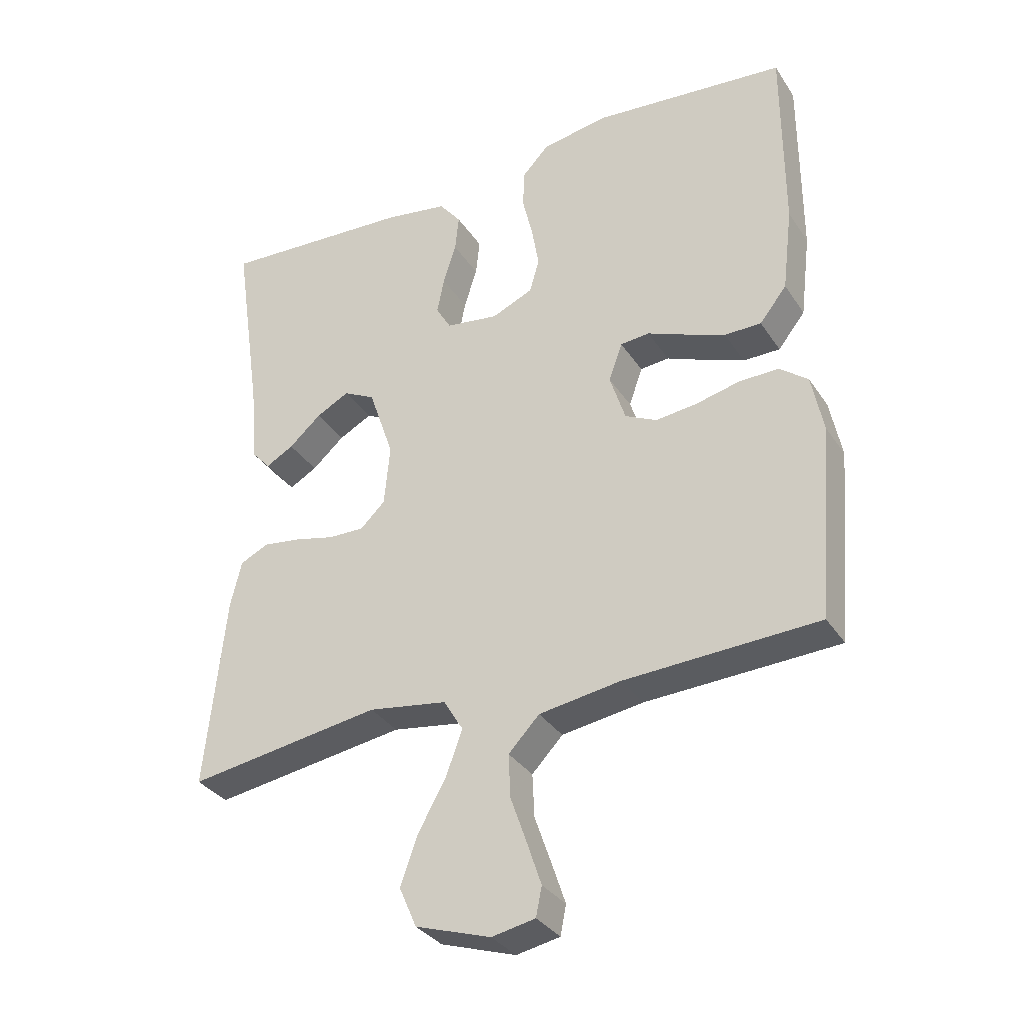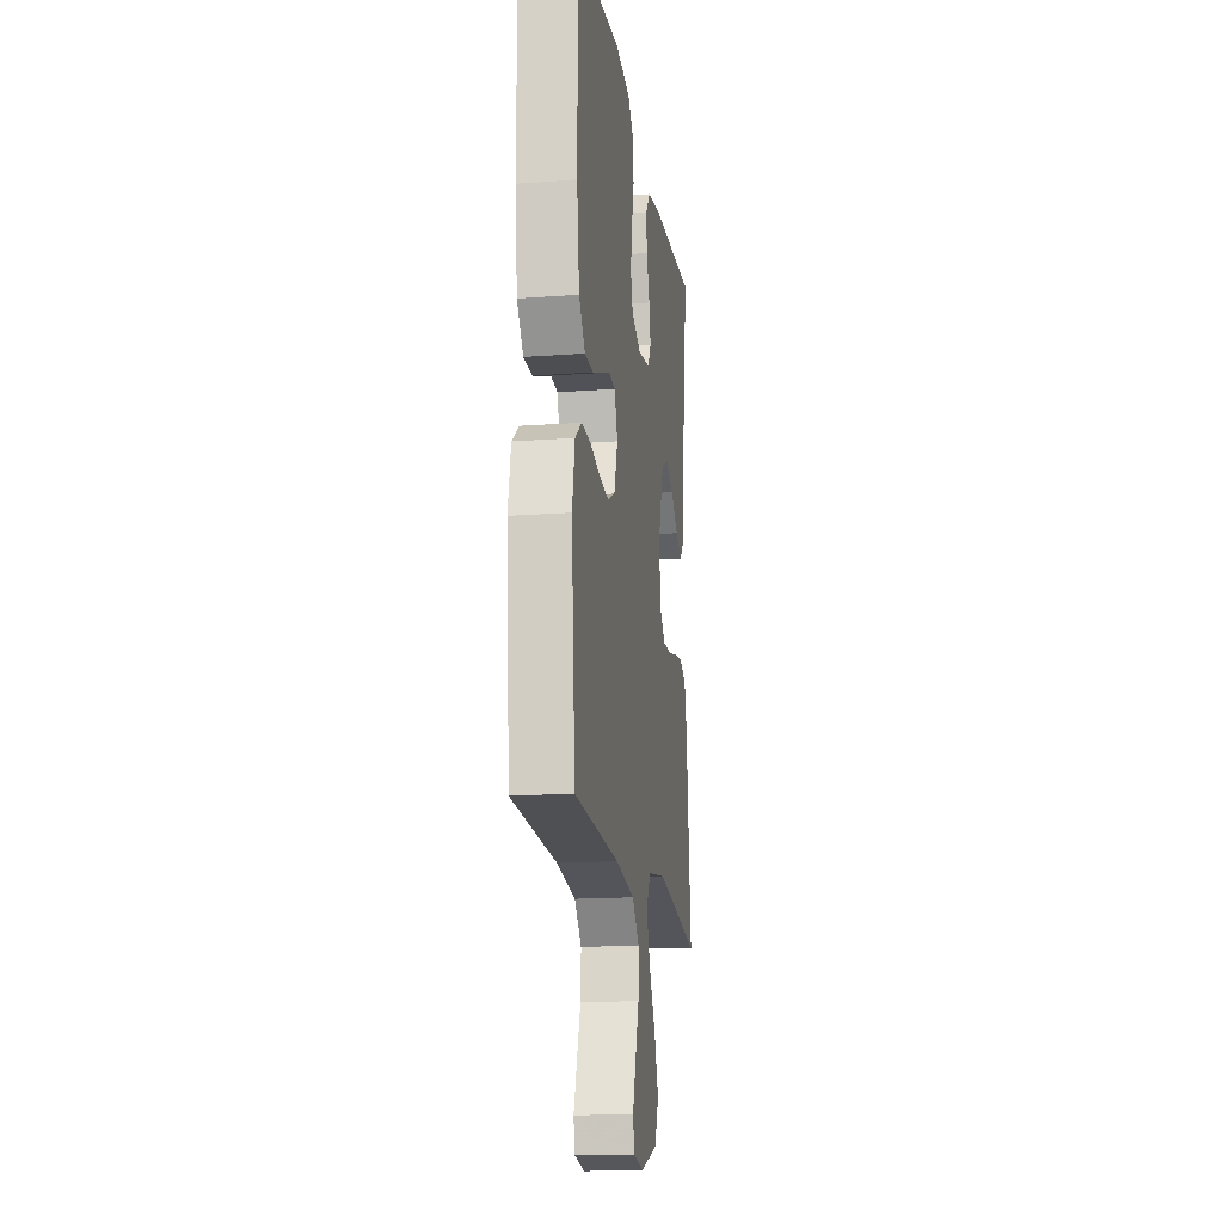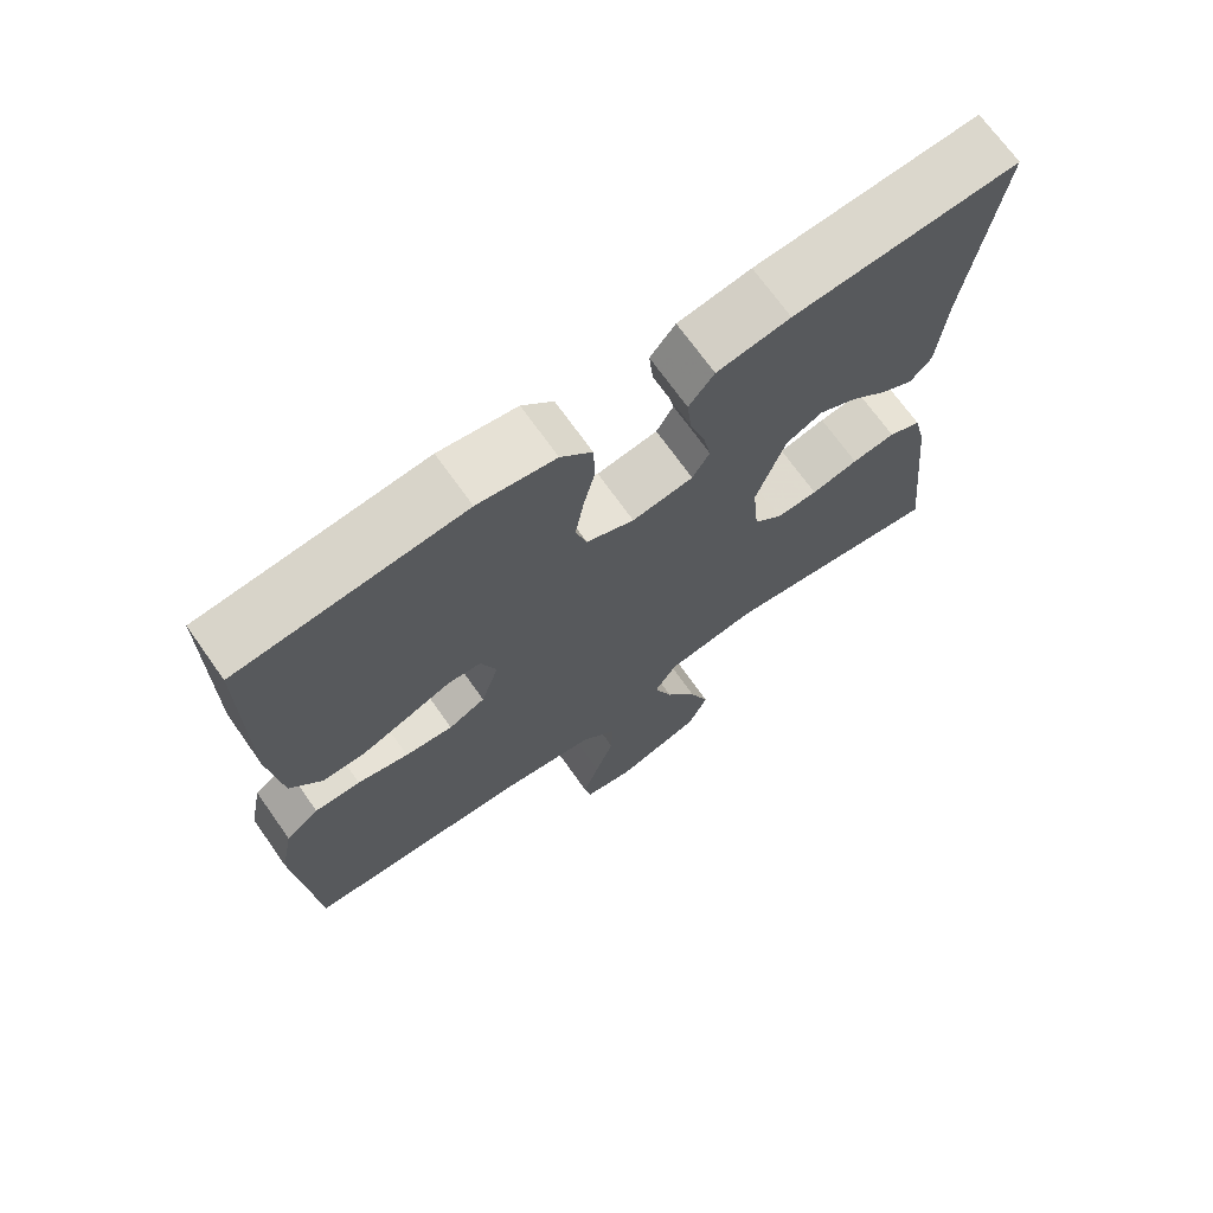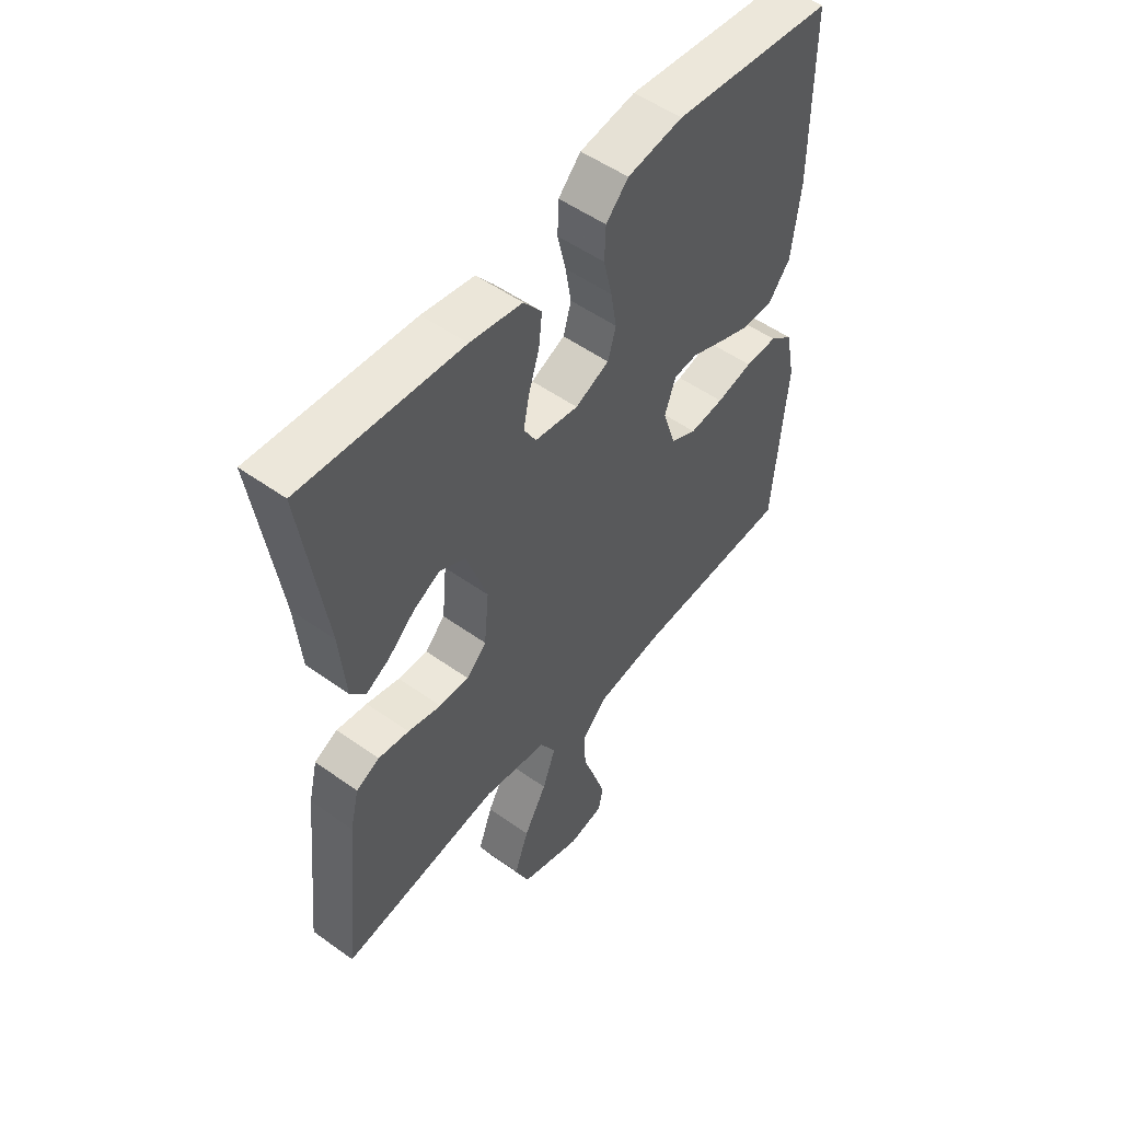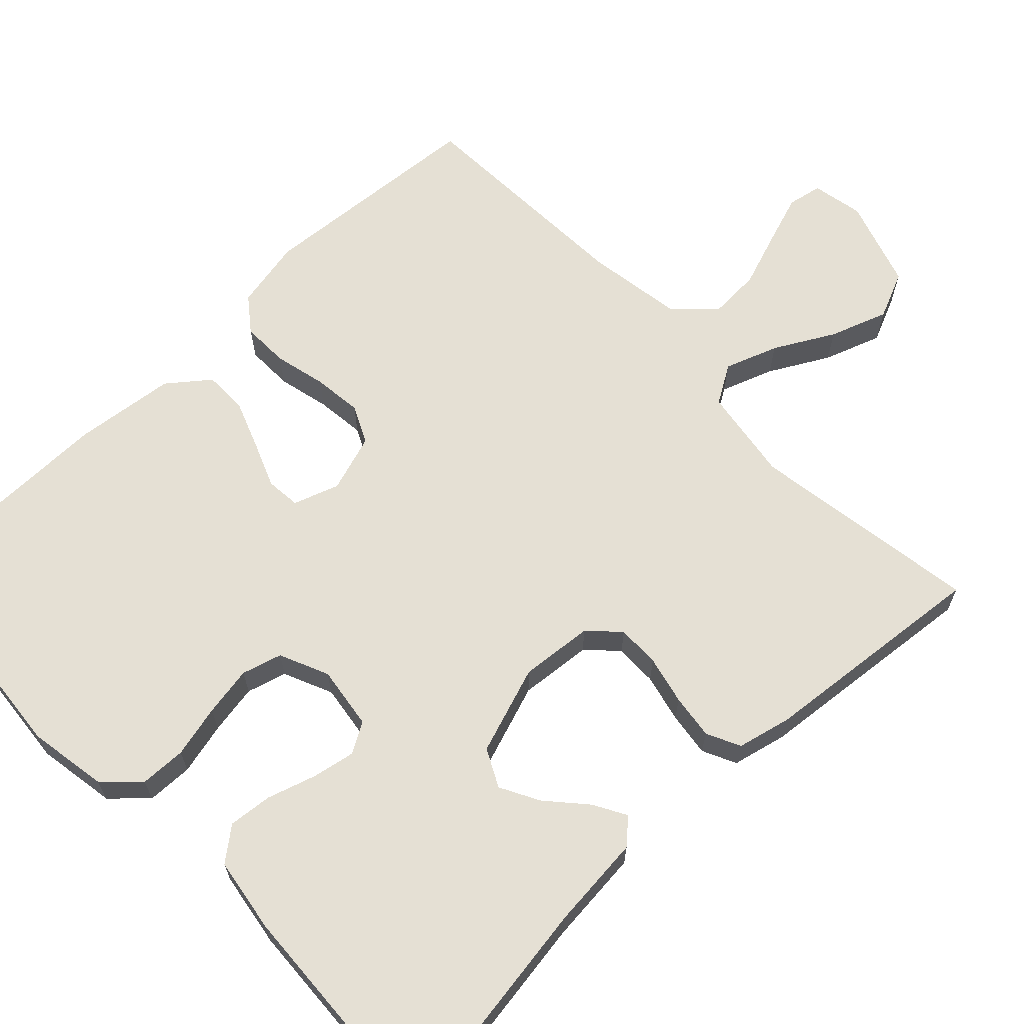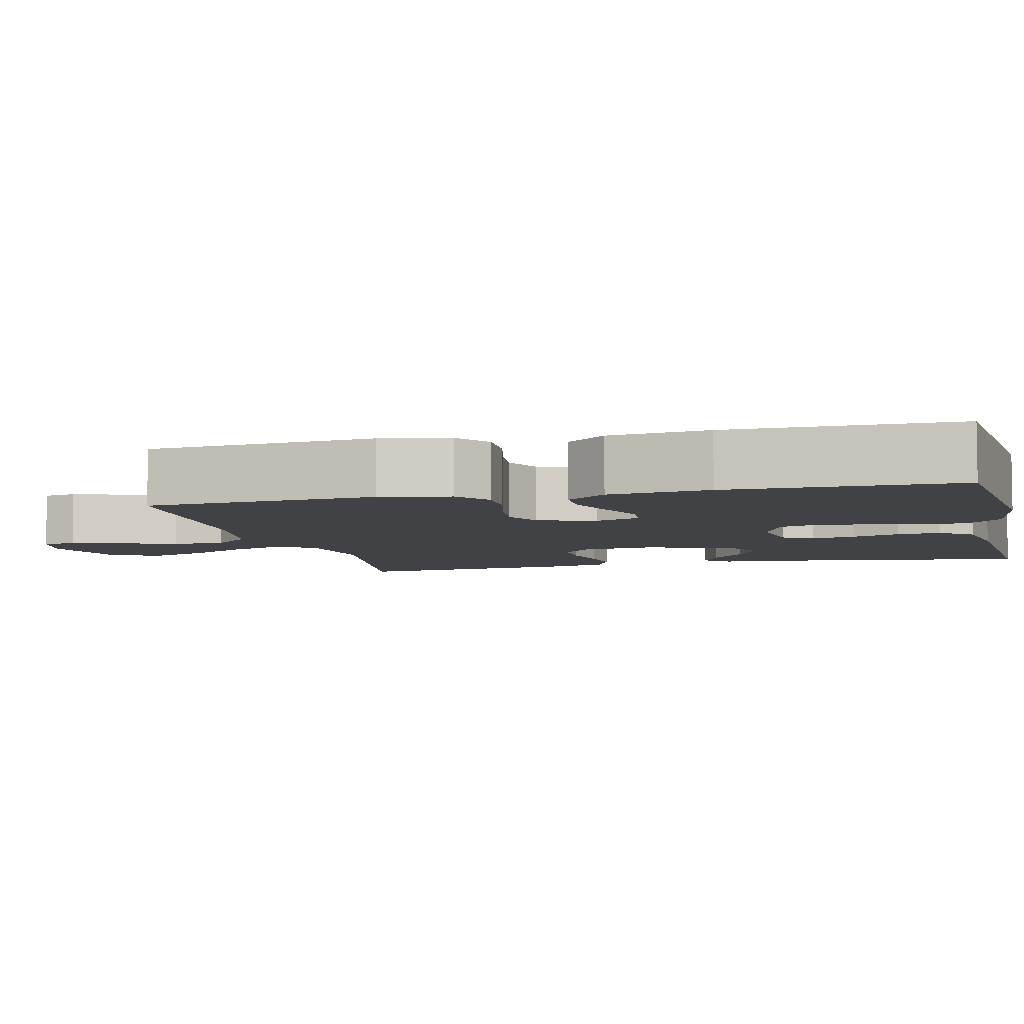
<metadata>
{"format":"obj","ext":"obj","renderer":"f3d","projection":"perspective","resolution":1024,"background":"white","views":[{"elev":-33.4,"azim":-151.6,"up":"+Z"},{"elev":-16.5,"azim":-81.4,"up":"+Z"},{"elev":70.5,"azim":-35.3,"up":"+Z"},{"elev":52.3,"azim":127.7,"up":"+Z"},{"elev":65.3,"azim":46.1,"up":"+Y"},{"elev":-6.2,"azim":-76.4,"up":"+Y"}]}
</metadata>
<code>
v -0.5 0.07 -0.5
v -0.525 0.07 -0.2
v -0.507 0.07 -0.109
v -0.463 0.07 -0.075
v -0.402 0.07 -0.076
v -0.334 0.07 -0.092
v -0.27 0.07 -0.099
v -0.221 0.07 -0.075
v -0.197 0.07 0
v -0.218 0.07 0.059
v -0.263 0.07 0.063
v -0.322 0.07 0.039
v -0.385 0.07 0.015
v -0.442 0.07 0.015
v -0.484 0.07 0.068
v -0.5 0.07 0.2
v -0.5 0.07 0.5
v -0.2 0.07 0.529
v -0.096 0.07 0.512
v -0.054 0.07 0.468
v -0.052 0.07 0.408
v -0.068 0.07 0.34
v -0.079 0.07 0.275
v -0.064 0.07 0.223
v 0 0.07 0.195
v 0.082 0.07 0.207
v 0.105 0.07 0.247
v 0.094 0.07 0.303
v 0.074 0.07 0.366
v 0.068 0.07 0.423
v 0.102 0.07 0.466
v 0.2 0.07 0.482
v 0.5 0.07 0.5
v 0.456 0.07 0.2
v 0.445 0.07 0.077
v 0.416 0.07 0.045
v 0.373 0.07 0.069
v 0.323 0.07 0.113
v 0.272 0.07 0.14
v 0.223 0.07 0.115
v 0.184 0.07 0
v 0.193 0.07 -0.095
v 0.231 0.07 -0.132
v 0.287 0.07 -0.131
v 0.35 0.07 -0.116
v 0.408 0.07 -0.108
v 0.452 0.07 -0.129
v 0.469 0.07 -0.2
v 0.5 0.07 -0.5
v 0.2 0.07 -0.455
v 0.078 0.07 -0.474
v 0.048 0.07 -0.524
v 0.073 0.07 -0.593
v 0.116 0.07 -0.67
v 0.143 0.07 -0.745
v 0.116 0.07 -0.807
v 0 0.07 -0.845
v -0.067 0.07 -0.832
v -0.076 0.07 -0.787
v -0.054 0.07 -0.721
v -0.029 0.07 -0.649
v -0.026 0.07 -0.582
v -0.074 0.07 -0.532
v -0.2 0.07 -0.513
v -0.5 0 -0.5
v -0.525 0 -0.2
v -0.507 0 -0.109
v -0.463 0 -0.075
v -0.402 0 -0.076
v -0.334 0 -0.092
v -0.27 0 -0.099
v -0.221 0 -0.075
v -0.197 0 0
v -0.218 0 0.059
v -0.263 0 0.063
v -0.322 0 0.039
v -0.385 0 0.015
v -0.442 0 0.015
v -0.484 0 0.068
v -0.5 0 0.2
v -0.5 0 0.5
v -0.2 0 0.529
v -0.096 0 0.512
v -0.054 0 0.468
v -0.052 0 0.408
v -0.068 0 0.34
v -0.079 0 0.275
v -0.064 0 0.223
v 0 0 0.195
v 0.082 0 0.207
v 0.105 0 0.247
v 0.094 0 0.303
v 0.074 0 0.366
v 0.068 0 0.423
v 0.102 0 0.466
v 0.2 0 0.482
v 0.5 0 0.5
v 0.456 0 0.2
v 0.445 0 0.077
v 0.416 0 0.045
v 0.373 0 0.069
v 0.323 0 0.113
v 0.272 0 0.14
v 0.223 0 0.115
v 0.184 0 0
v 0.193 0 -0.095
v 0.231 0 -0.132
v 0.287 0 -0.131
v 0.35 0 -0.116
v 0.408 0 -0.108
v 0.452 0 -0.129
v 0.469 0 -0.2
v 0.5 0 -0.5
v 0.2 0 -0.455
v 0.078 0 -0.474
v 0.048 0 -0.524
v 0.073 0 -0.593
v 0.116 0 -0.67
v 0.143 0 -0.745
v 0.116 0 -0.807
v 0 0 -0.845
v -0.067 0 -0.832
v -0.076 0 -0.787
v -0.054 0 -0.721
v -0.029 0 -0.649
v -0.026 0 -0.582
v -0.074 0 -0.532
v -0.2 0 -0.513
f 58 59 60 61
f 56 57 58 61
f 56 61 62
f 53 54 55 56
f 52 53 56 62
f 51 52 62 63
f 47 48 49 50
f 47 50 51
f 44 45 46 47
f 43 44 47 51
f 42 43 51 63
f 35 36 37 38
f 34 35 38 39
f 33 34 39
f 32 33 39 40
f 28 29 30 31
f 27 28 31 32
f 19 20 21 22
f 19 22 23
f 18 19 23
f 17 18 23 24
f 15 16 17 24
f 11 12 13 14
f 11 14 15 24
f 3 4 5 6
f 3 6 7
f 64 1 2 3
f 64 3 7
f 41 42 63 64
f 41 64 7 8
f 27 32 40 41
f 26 27 41
f 25 26 41 8
f 10 11 24 25
f 9 10 25
f 8 9 25
f 125 124 123 122
f 125 122 121 120
f 126 125 120
f 120 119 118 117
f 126 120 117 116
f 127 126 116 115
f 114 113 112 111
f 115 114 111
f 111 110 109 108
f 115 111 108 107
f 127 115 107 106
f 102 101 100 99
f 103 102 99 98
f 103 98 97
f 104 103 97 96
f 95 94 93 92
f 96 95 92 91
f 86 85 84 83
f 87 86 83
f 87 83 82
f 88 87 82 81
f 88 81 80 79
f 78 77 76 75
f 88 79 78 75
f 70 69 68 67
f 71 70 67
f 67 66 65 128
f 71 67 128
f 128 127 106 105
f 72 71 128 105
f 105 104 96 91
f 105 91 90
f 72 105 90 89
f 89 88 75 74
f 89 74 73
f 89 73 72
f 1 65 66 2
f 2 66 67 3
f 3 67 68 4
f 4 68 69 5
f 5 69 70 6
f 6 70 71 7
f 7 71 72 8
f 8 72 73 9
f 9 73 74 10
f 10 74 75 11
f 11 75 76 12
f 12 76 77 13
f 13 77 78 14
f 14 78 79 15
f 15 79 80 16
f 16 80 81 17
f 17 81 82 18
f 18 82 83 19
f 19 83 84 20
f 20 84 85 21
f 21 85 86 22
f 22 86 87 23
f 23 87 88 24
f 24 88 89 25
f 25 89 90 26
f 26 90 91 27
f 27 91 92 28
f 28 92 93 29
f 29 93 94 30
f 30 94 95 31
f 31 95 96 32
f 32 96 97 33
f 33 97 98 34
f 34 98 99 35
f 35 99 100 36
f 36 100 101 37
f 37 101 102 38
f 38 102 103 39
f 39 103 104 40
f 40 104 105 41
f 41 105 106 42
f 42 106 107 43
f 43 107 108 44
f 44 108 109 45
f 45 109 110 46
f 46 110 111 47
f 47 111 112 48
f 48 112 113 49
f 49 113 114 50
f 50 114 115 51
f 51 115 116 52
f 52 116 117 53
f 53 117 118 54
f 54 118 119 55
f 55 119 120 56
f 56 120 121 57
f 57 121 122 58
f 58 122 123 59
f 59 123 124 60
f 60 124 125 61
f 61 125 126 62
f 62 126 127 63
f 63 127 128 64
f 64 128 65 1

</code>
